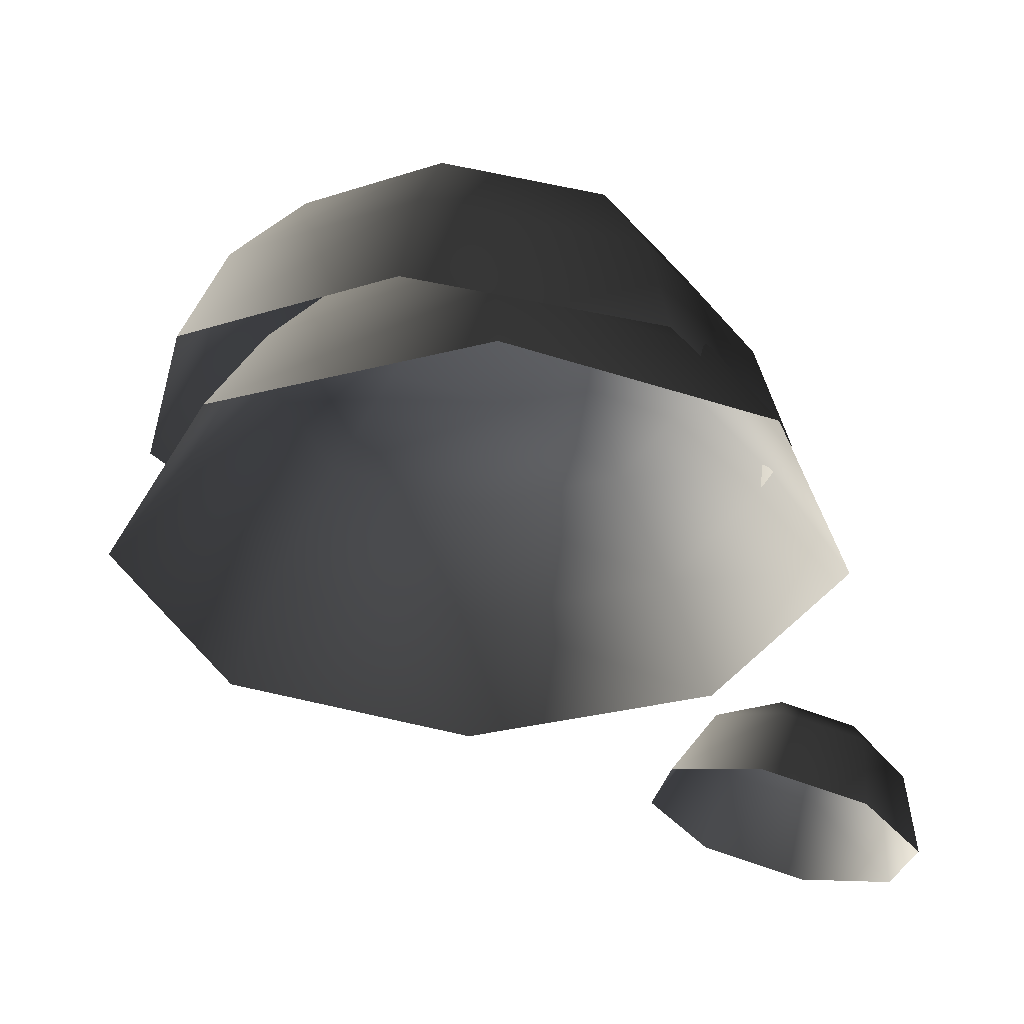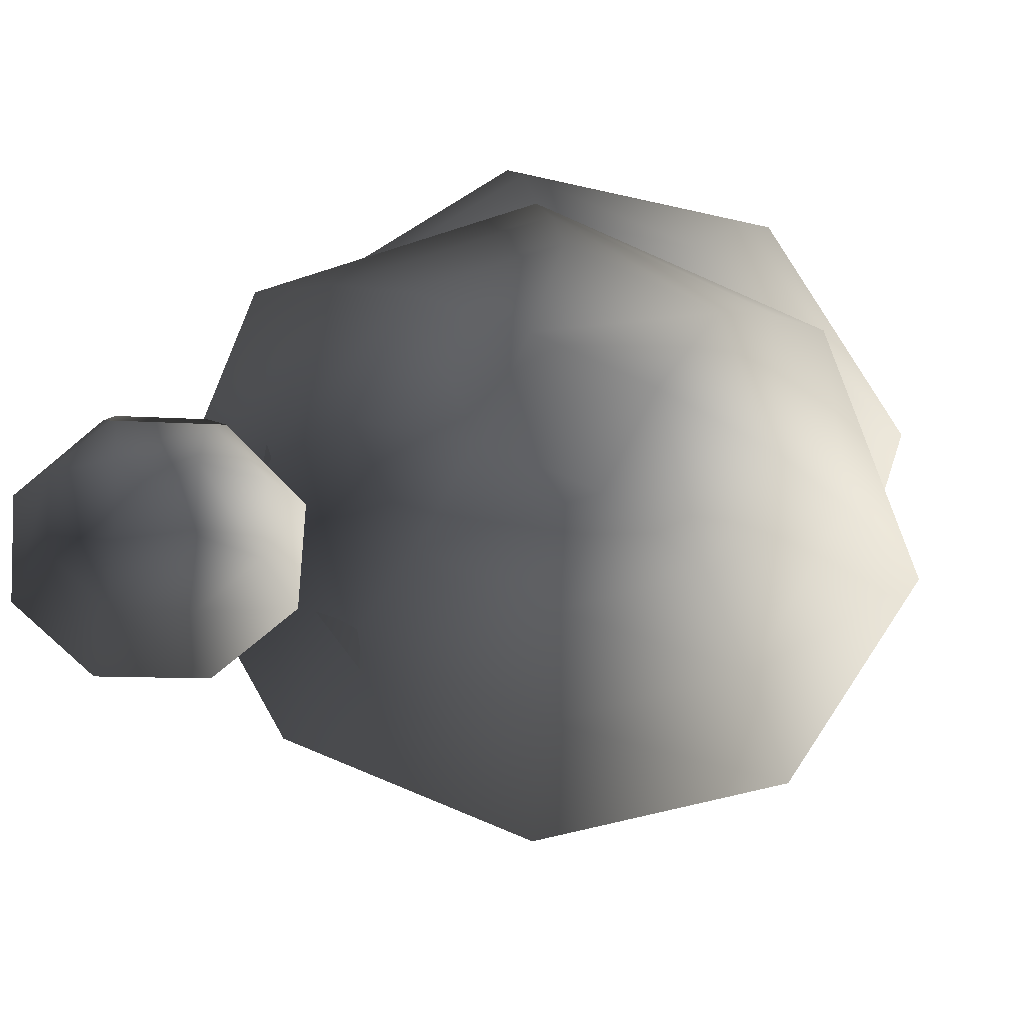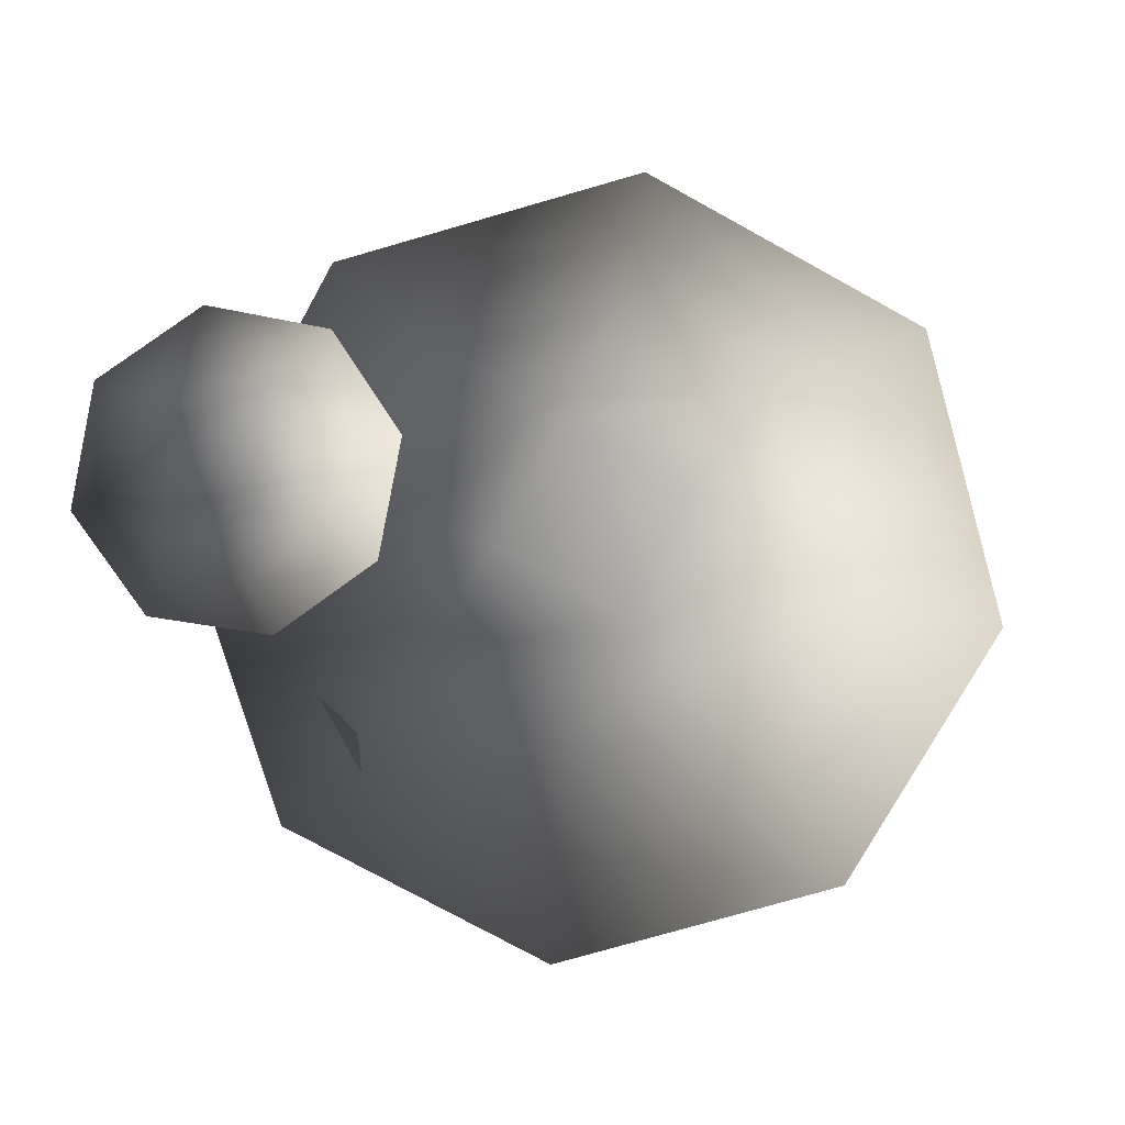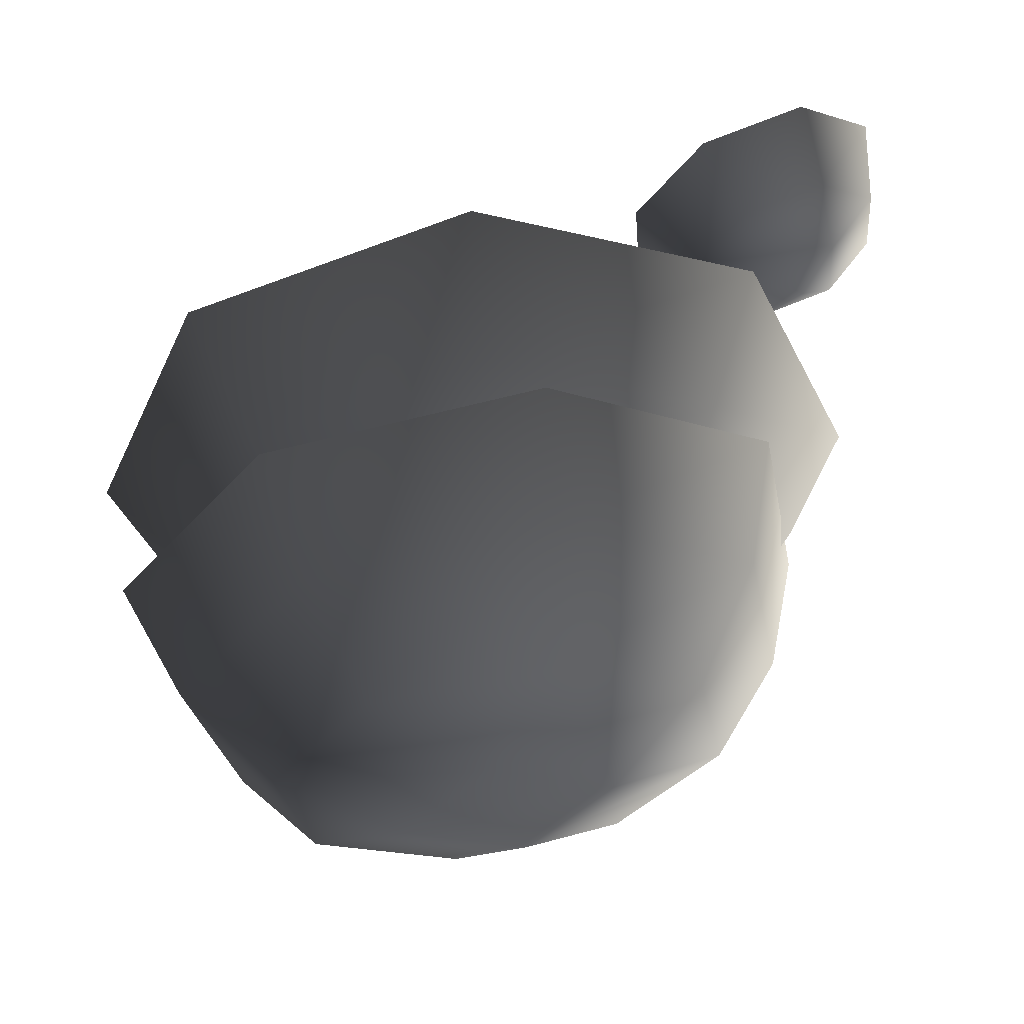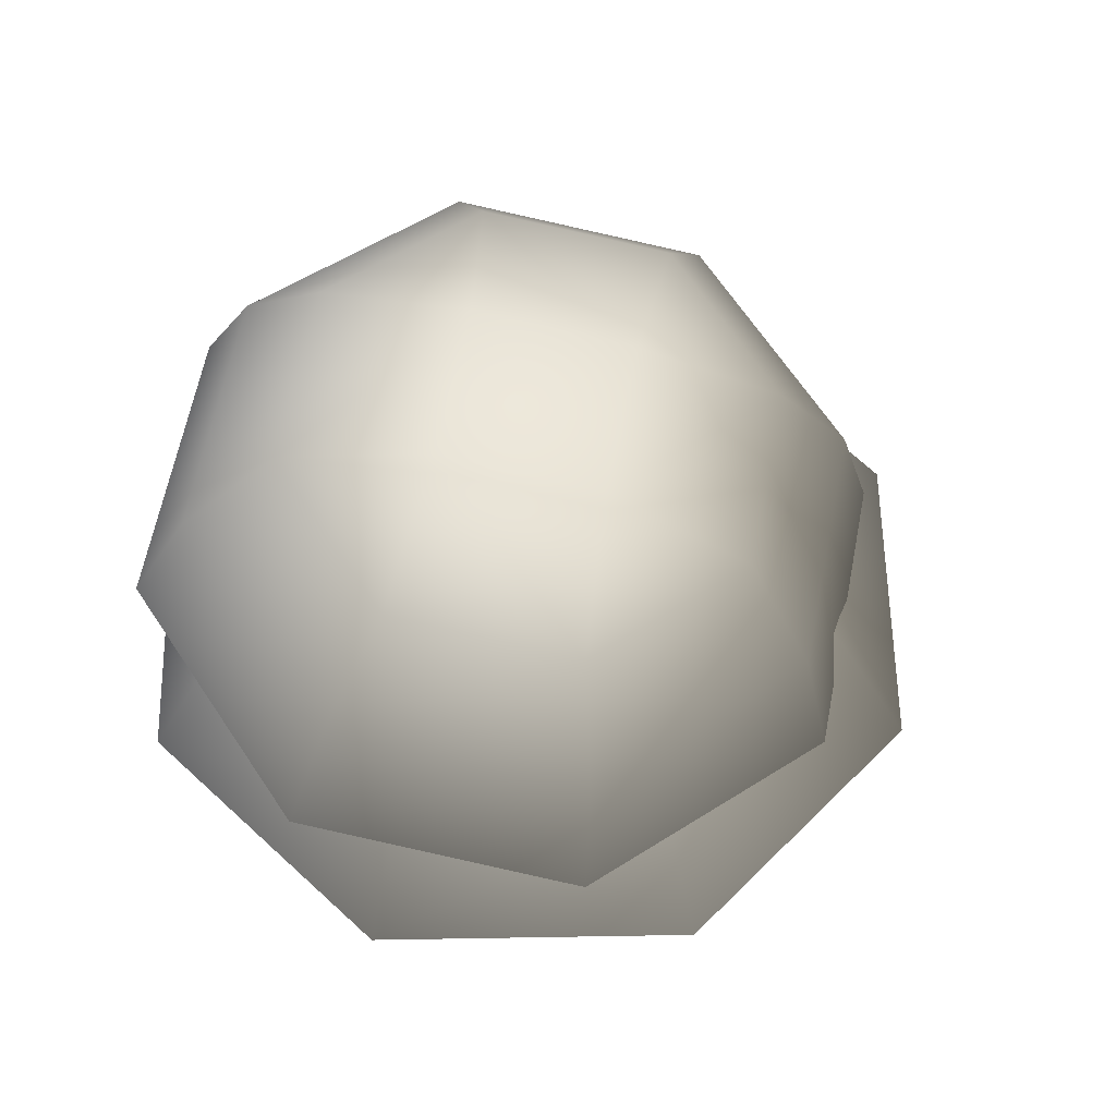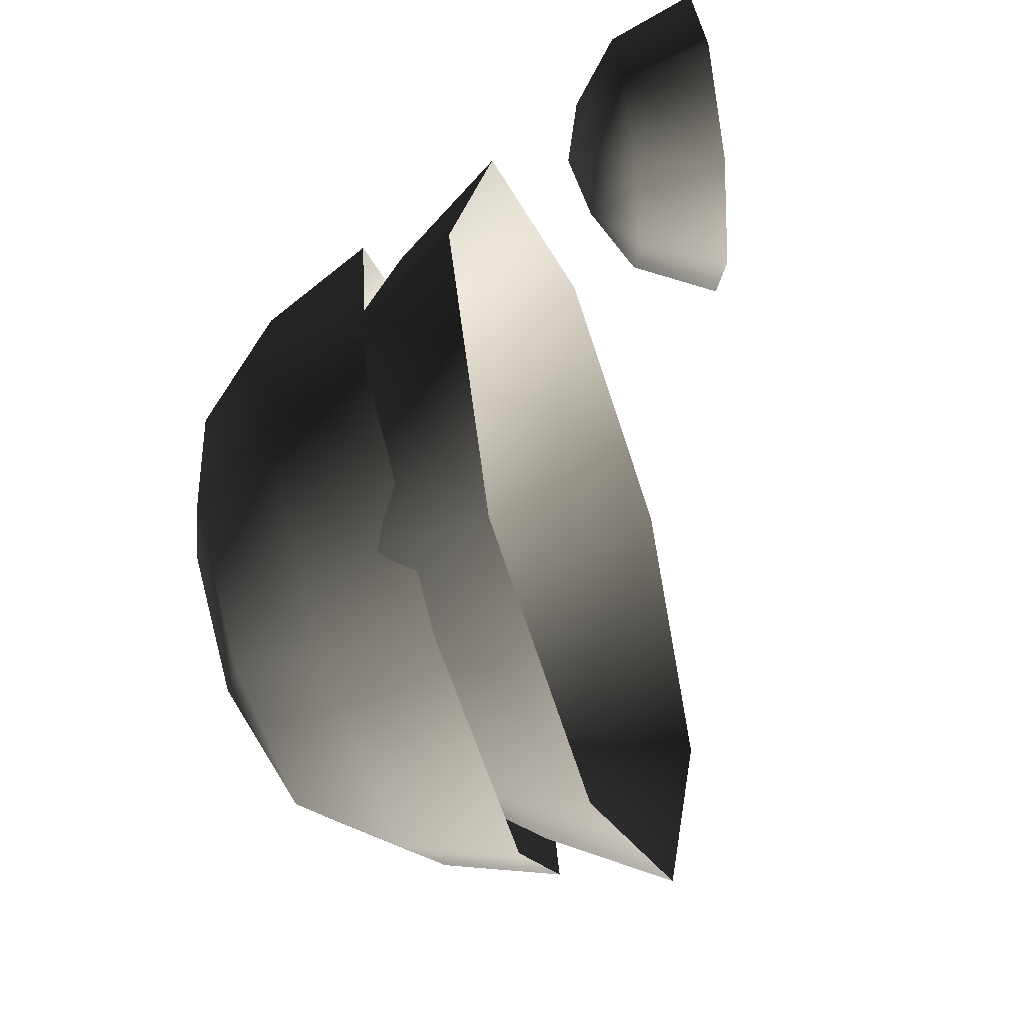
<metadata>
{"format":"obj","ext":"obj","renderer":"f3d","projection":"perspective","resolution":1024,"background":"white","views":[{"elev":-32.9,"azim":177.2,"up":"+Y"},{"elev":33.0,"azim":8.0,"up":"+Z"},{"elev":-75.9,"azim":-6.4,"up":"+Y"},{"elev":53.7,"azim":174.5,"up":"+Z"},{"elev":58.0,"azim":156.5,"up":"+Y"},{"elev":-47.0,"azim":-70.1,"up":"+Z"}]}
</metadata>
<code>
v -0.9477 2.593 -1.247
v -1.432 2.457 -1.186
v -0.7597 2.142 -1.386
v -1.388 1.966 -1.306
v -1.743 2.411 -0.7887
v -1.793 1.905 -0.7906
v -1.699 2.48 -0.2888
v -1.735 1.995 -0.1415
v -1.326 2.625 0.02115
v -1.251 2.184 0.2609
v -0.8415 2.761 -0.04034
v -0.6219 2.36 0.1811
v -0.5302 2.808 -0.4373
v -0.2177 2.421 -0.3343
v -0.5742 2.738 -0.9372
v -0.2748 2.33 -0.9833
v -0.9975 2.86 -0.8983
v -1.447 2.734 -0.8413
v -1.227 2.917 -0.6478
v -1.406 2.799 -0.3776
v -0.9567 2.925 -0.4347
v 2.077 5.668 -2.226
v 1.221 5.541 -2.802
v 2.516 5.079 -2.418
v 1.359 4.908 -3.197
v 0.2016 5.496 -2.604
v -0.01878 4.847 -2.929
v -0.3846 5.559 -1.748
v -0.8109 4.932 -1.772
v -0.1939 5.694 -0.7348
v -0.5532 5.113 -0.4029
v 0.662 5.82 -0.1582
v 0.6033 5.285 0.3761
v 1.682 5.866 -0.3561
v 1.981 5.346 0.1087
v 2.268 5.803 -1.213
v 2.773 5.261 -1.049
v 2.784 4.39 -2.481
v 1.46 4.193 -3.372
v -0.1169 4.124 -3.066
v -1.023 4.221 -1.742
v -0.7285 4.429 -0.1751
v 0.5951 4.625 0.7165
v 2.172 4.695 0.4105
v 3.079 4.597 -0.9139
v 1.039 6.03 -0.9008
v 0.3081 5.921 -1.393
v 0.9201 6.001 -1.519
v 0.8085 5.868 -2.124
v 1.539 5.976 -1.632
v 0.9061 4.918 -2.689
v -0.07885 4.918 -2.281
v 0.9061 4.3 -3.178
v -0.4247 4.3 -2.627
v -0.4868 4.918 -1.296
v -0.976 4.3 -1.296
v -0.07885 4.918 -0.3108
v -0.4247 4.3 0.03505
v 0.9061 4.918 0.09717
v 0.9061 4.3 0.5863
v 1.891 4.918 -0.3108
v 2.237 4.3 0.03505
v 2.299 4.918 -1.296
v 2.788 4.3 -1.296
v 1.891 4.918 -2.281
v 2.237 4.3 -2.627
v 0.9061 3.575 -3.613
v -0.7324 3.575 -2.934
v -1.411 3.575 -1.296
v -0.7324 3.575 0.3427
v 0.9061 3.575 1.021
v 2.545 3.575 0.3427
v 3.223 3.575 -1.296
v 2.545 3.575 -2.934
v 1.501 5.2 -1.05
v 0.6599 5.2 -0.7013
v 0.9061 5.255 -1.296
v 0.3116 5.2 -1.542
v 1.152 5.2 -1.89
g Tree2_(61)_2423_645
f 1 3 2
f 2 3 4
f 2 4 5
f 5 4 6
f 5 6 7
f 7 6 8
f 7 8 9
f 9 8 10
f 9 10 11
f 11 10 12
f 11 12 13
f 13 12 14
f 13 14 15
f 15 14 16
f 15 16 1
f 1 16 3
f 15 1 17
f 1 2 17
f 17 2 18
f 2 5 18
f 5 7 18
f 17 18 19
f 18 20 19
f 18 7 20
f 7 9 20
f 9 11 20
f 20 21 19
f 21 17 19
f 20 11 21
f 11 13 21
f 13 15 21
f 21 15 17
f 22 24 23
f 23 24 25
f 23 25 26
f 26 25 27
f 26 27 28
f 28 27 29
f 28 29 30
f 30 29 31
f 30 31 32
f 32 31 33
f 32 33 34
f 34 33 35
f 34 35 36
f 36 35 37
f 36 37 22
f 22 37 24
f 24 38 25
f 25 38 39
f 25 39 27
f 27 39 40
f 27 40 29
f 29 40 41
f 29 41 31
f 31 41 42
f 31 42 33
f 33 42 43
f 33 43 35
f 35 43 44
f 35 44 37
f 37 44 45
f 37 45 24
f 24 45 38
f 32 34 46
f 34 36 46
f 47 32 46
f 47 46 48
f 49 47 48
f 50 49 48
f 46 50 48
f 50 23 49
f 22 23 50
f 36 22 50
f 46 36 50
f 23 26 49
f 26 28 49
f 49 28 47
f 28 30 47
f 30 32 47
f 51 53 52
f 52 53 54
f 52 54 55
f 55 54 56
f 55 56 57
f 57 56 58
f 57 58 59
f 59 58 60
f 59 60 61
f 61 60 62
f 61 62 63
f 63 62 64
f 63 64 65
f 65 64 66
f 65 66 51
f 51 66 53
f 53 67 54
f 54 67 68
f 54 68 56
f 56 68 69
f 56 69 58
f 58 69 70
f 58 70 60
f 60 70 71
f 60 71 62
f 62 71 72
f 62 72 64
f 64 72 73
f 64 73 66
f 66 73 74
f 66 74 53
f 53 74 67
f 61 63 75
f 63 65 75
f 76 61 75
f 76 75 77
f 78 76 77
f 79 78 77
f 75 79 77
f 79 52 78
f 51 52 79
f 65 51 79
f 75 65 79
f 52 55 78
f 55 57 78
f 78 57 76
f 57 59 76
f 59 61 76

</code>
